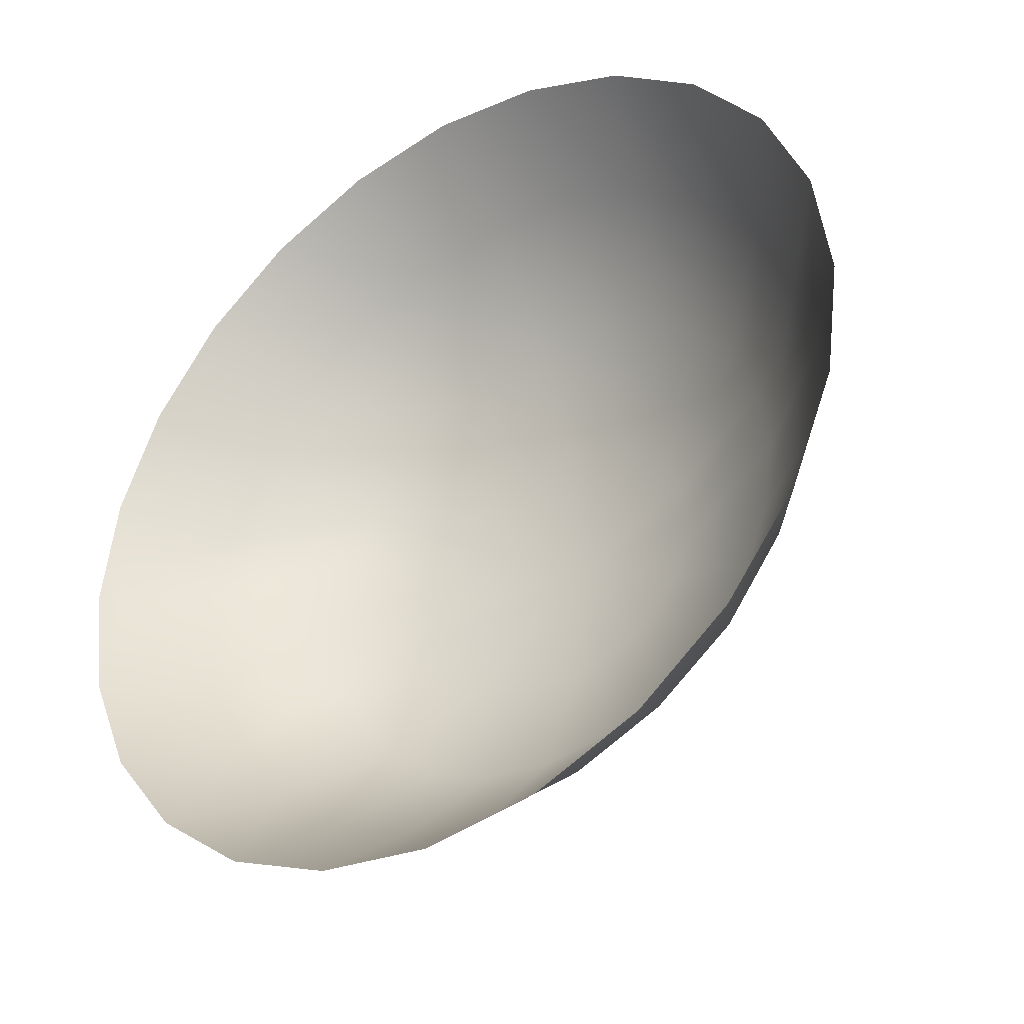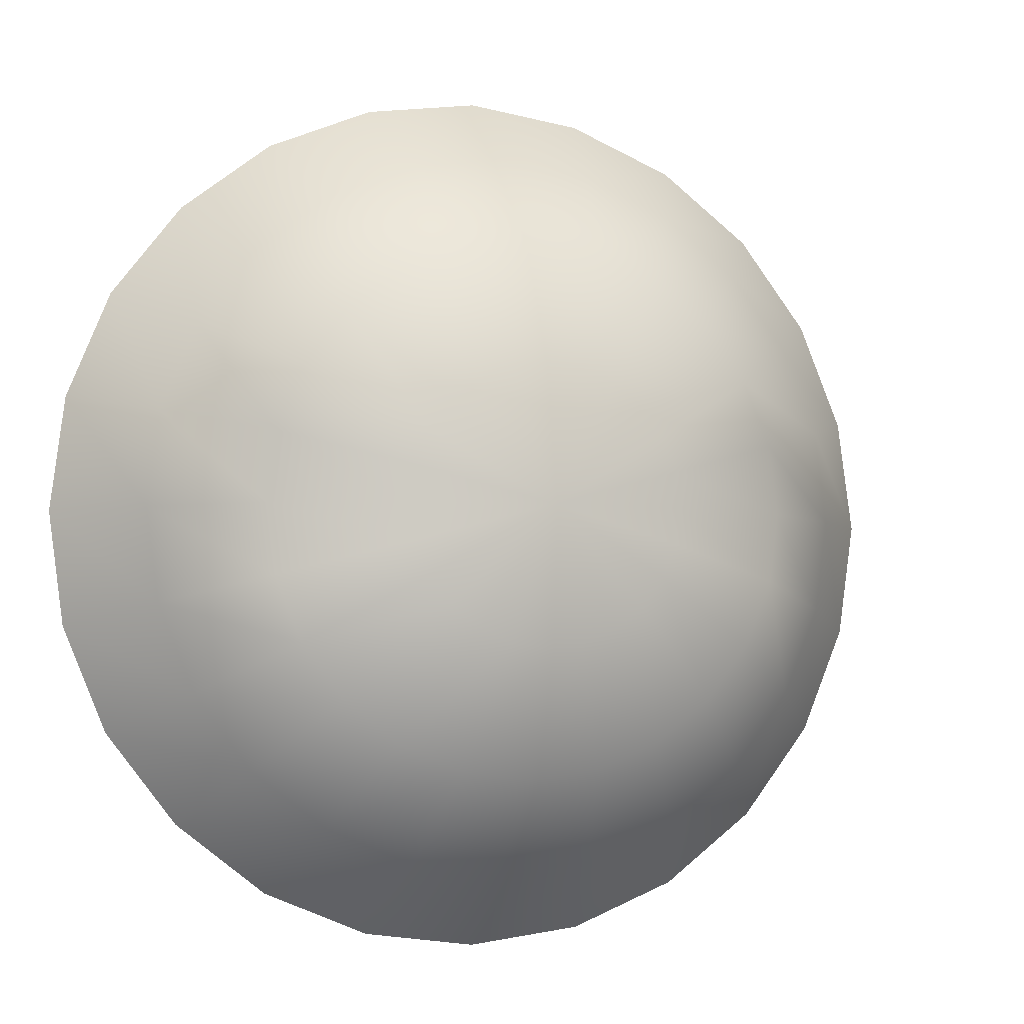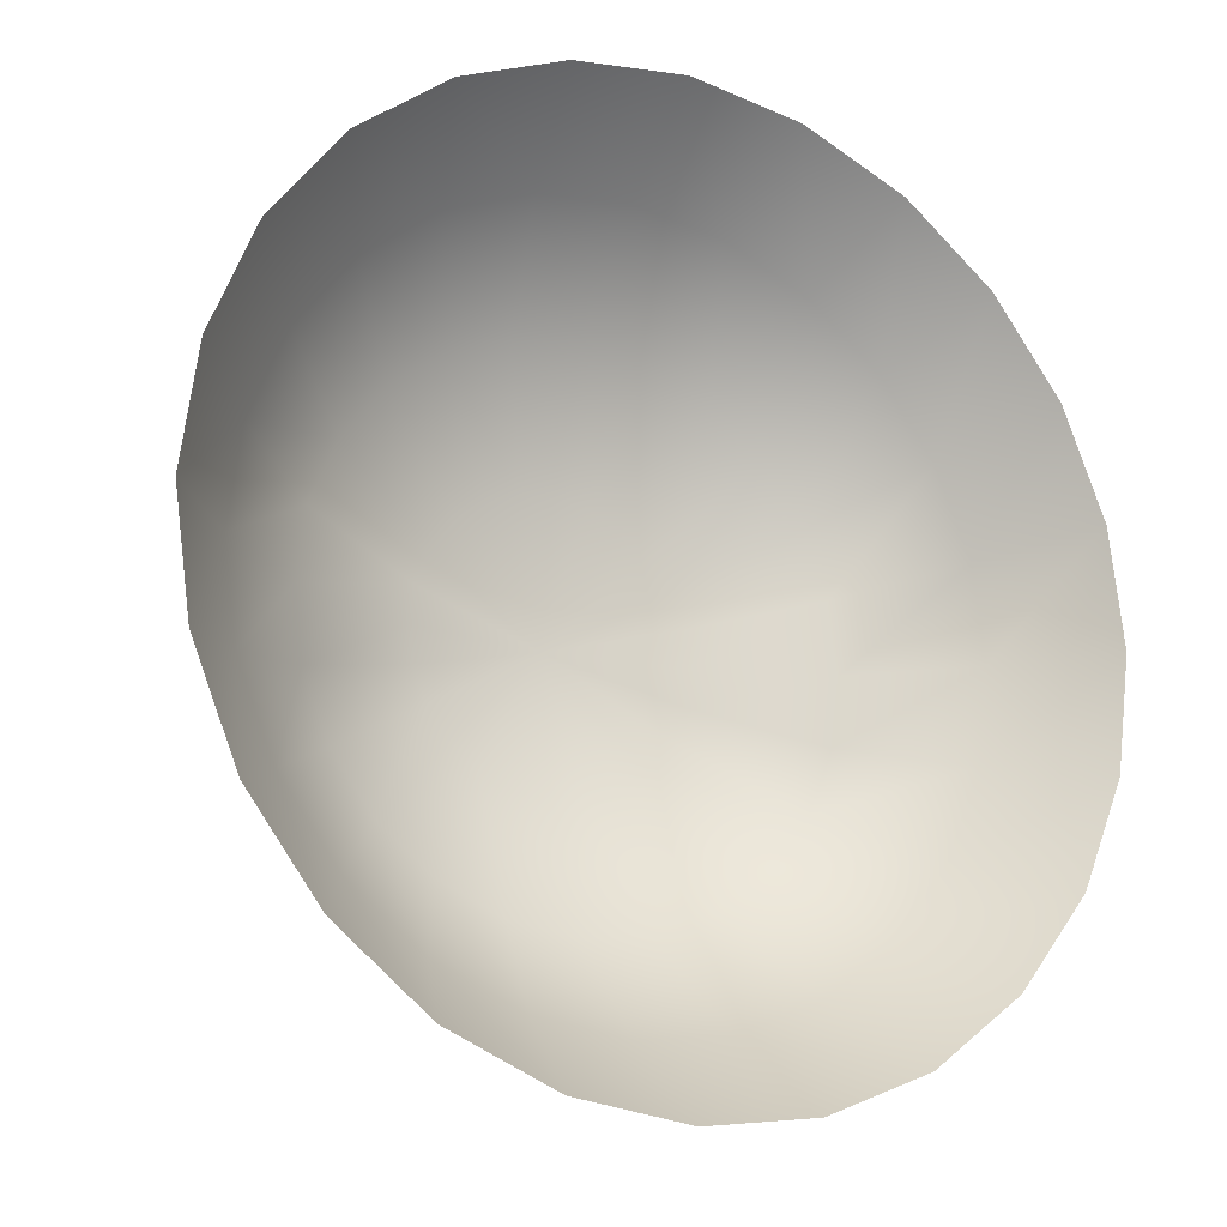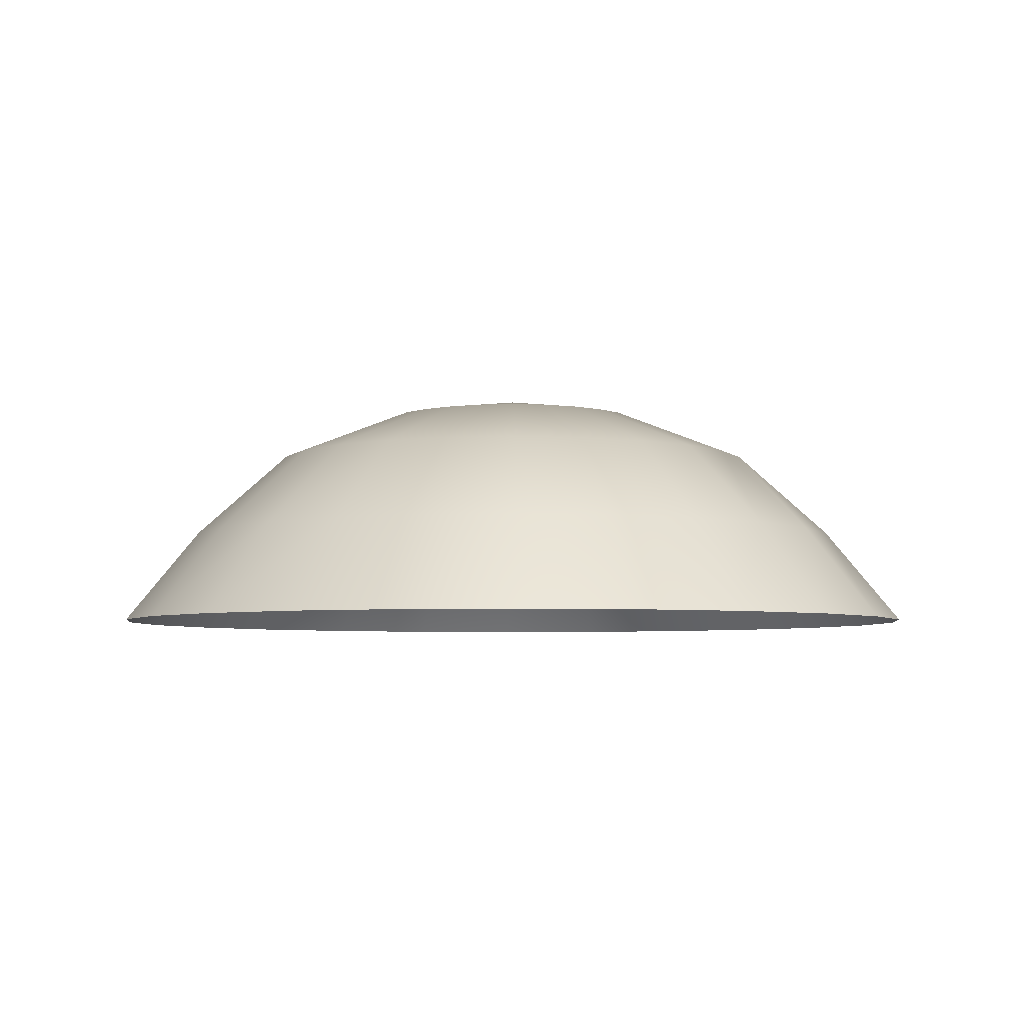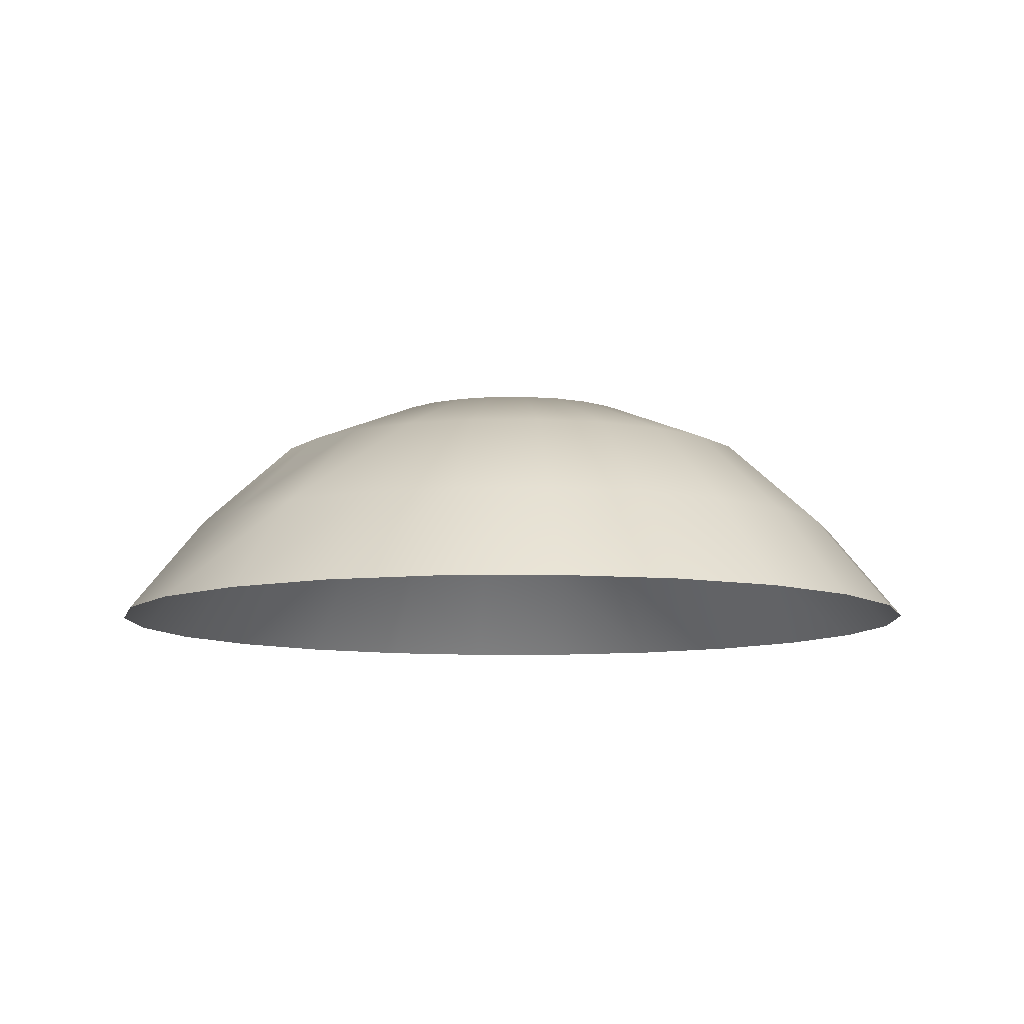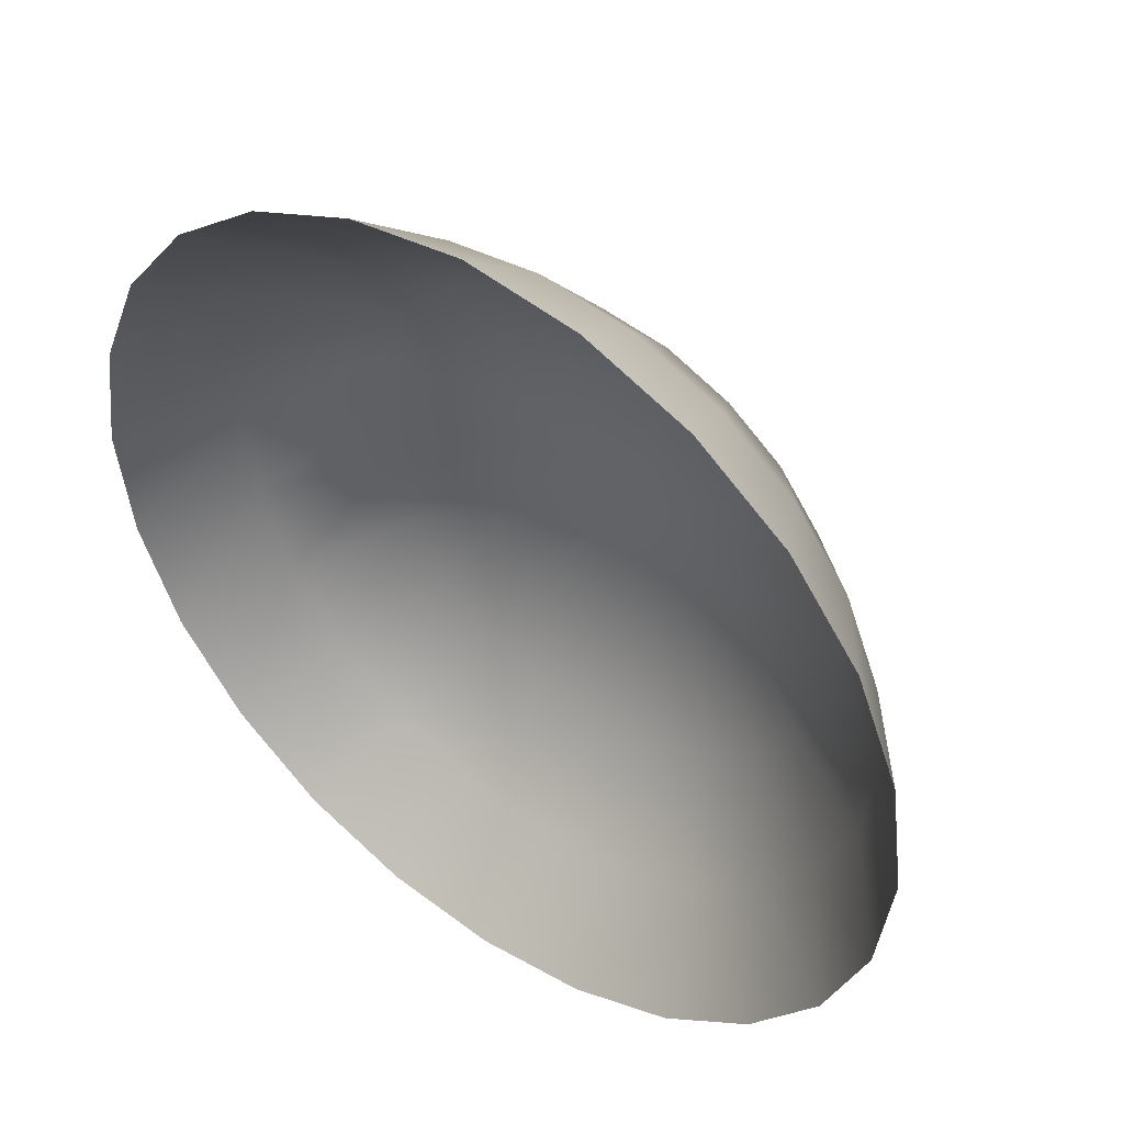
<metadata>
{"format":"obj","ext":"obj","renderer":"f3d","projection":"perspective","resolution":1024,"background":"white","views":[{"elev":-37.1,"azim":35.5,"up":"+Z"},{"elev":-4.0,"azim":161.1,"up":"+Z"},{"elev":-17.7,"azim":-29.9,"up":"+Z"},{"elev":-4.7,"azim":14.2,"up":"+Y"},{"elev":-8.8,"azim":-35.9,"up":"+Y"},{"elev":46.1,"azim":37.1,"up":"+Z"}]}
</metadata>
<code>
g dome02
v 0.3117 1.156 0.08255
v 0.0006745 1.204 -0.0006745
v 0.3226 1.156 -0.0006745
v 0.6008 1.037 0.1614
v 0.6227 1.037 -0.0006745
v 0.822 0.8294 0.2205
v 0.8505 0.8294 -0.0006745
v 1.002 0.6016 0.2687
v 1.037 0.6016 -0.0006745
v 0.822 0.8294 -0.2197
v 1.002 0.6016 -0.2679
v 0.7366 0.8294 -0.4256
v 0.5395 1.037 -0.3117
v 0.6008 1.037 -0.1606
v 0.2788 1.156 -0.1606
v 0.3117 1.156 -0.0839
v 0.8986 0.6016 -0.5176
v 0.603 0.8294 -0.603
v 0.7322 0.6016 -0.7322
v 0.4409 1.037 -0.4409
v 0.2285 1.156 -0.2285
v 0.4256 0.8294 -0.7366
v 0.5176 0.6016 -0.8986
v 0.3117 1.037 -0.5395
v 0.1606 1.156 -0.2788
v 0.2197 0.8294 -0.822
v 0.2679 0.6016 -1.002
v 0.1606 1.037 -0.6008
v 0.0839 1.156 -0.3117
v 0.0006745 1.156 -0.3226
v -0.08255 1.156 -0.3117
v -0.1614 1.156 -0.2788
v -0.2293 1.156 -0.2285
v -0.2797 1.156 -0.1606
v -0.3125 1.156 -0.0839
v -0.3235 1.156 -0.0006745
v -0.6016 1.037 -0.1606
v -0.6213 1.037 -0.0006745
v -0.8228 0.8294 -0.2197
v -0.8513 0.8294 -0.0006745
v -1 0.6016 -0.2679
v -1.037 0.6016 -0.0006745
v -0.8228 0.8294 0.2205
v -1 0.6016 0.2687
v -0.6016 1.037 0.1614
v -0.3125 1.156 0.08255
v -0.5381 1.037 -0.3117
v -0.7374 0.8294 -0.4256
v -0.8973 0.6016 -0.5176
v -0.7374 0.8294 0.4264
v -0.8973 0.6016 0.5184
v -0.5381 1.037 0.3103
v -0.2797 1.156 0.1614
v -0.6016 0.8294 -0.603
v -0.4395 1.037 -0.4409
v -0.733 0.6016 -0.7322
v -0.6016 0.8294 0.6016
v -0.733 0.6016 0.733
v -0.4395 1.037 0.4395
v -0.2293 1.156 0.2293
v -0.3103 1.037 -0.5395
v -0.4264 0.8294 -0.7366
v -0.5184 0.6016 -0.8986
v -0.4264 0.8294 0.7374
v -0.5184 0.6016 0.8973
v -0.3103 1.037 0.5381
v -0.1614 1.156 0.2797
v -0.1614 1.037 -0.6008
v -0.2205 0.8294 -0.822
v -0.2687 0.6016 -1.002
v -0.2205 0.8294 0.8228
v -0.2687 0.6016 1
v -0.1614 1.037 0.6016
v -0.08255 1.156 0.3125
v 0.0006745 1.037 -0.6227
v 0.0006745 0.8294 -0.8505
v 0.0006745 0.6016 -1.037
v 0.0006745 0.8294 0.8513
v 0.0006745 0.6016 1.037
v 0.0006745 1.037 0.6213
v 0.0006745 1.156 0.3235
v 0.0839 1.156 0.3125
v 0.1606 1.156 0.2797
v 0.2285 1.156 0.2293
v 0.2788 1.156 0.1614
v 0.4409 1.037 0.4395
v 0.5395 1.037 0.3103
v 0.603 0.8294 0.6016
v 0.7366 0.8294 0.4264
v 0.7322 0.6016 0.733
v 0.8986 0.6016 0.5184
v 0.3117 1.037 0.5381
v 0.4256 0.8294 0.7374
v 0.5176 0.6016 0.8973
v 0.1606 1.037 0.6016
v 0.2197 0.8294 0.8228
v 0.2679 0.6016 1
g dome02_0
f 3 2 1
f 3 1 4
f 5 3 4
f 5 4 6
f 7 5 6
f 7 6 8
f 9 7 8
f 10 7 9
f 11 10 9
f 12 10 11
f 12 13 10
f 13 14 10
f 14 5 7
f 10 14 7
f 13 15 14
f 15 16 14
f 15 2 16
f 16 3 5
f 14 16 5
f 16 2 3
f 17 12 11
f 18 12 17
f 19 18 17
f 20 13 12
f 18 20 12
f 21 15 13
f 20 21 13
f 21 2 15
f 22 18 19
f 23 22 19
f 24 20 18
f 22 24 18
f 25 21 20
f 24 25 20
f 25 2 21
f 26 22 23
f 27 26 23
f 28 24 22
f 26 28 22
f 29 25 24
f 28 29 24
f 29 2 25
f 30 2 29
f 30 29 28
f 31 2 30
f 32 2 31
f 33 2 32
f 34 2 33
f 35 2 34
f 36 2 35
f 36 35 37
f 38 36 37
f 38 37 39
f 40 38 39
f 40 39 41
f 42 40 41
f 43 40 42
f 44 43 42
f 45 38 40
f 43 45 40
f 46 36 38
f 45 46 38
f 46 2 36
f 35 34 47
f 37 35 47
f 37 47 48
f 39 37 48
f 39 48 49
f 41 39 49
f 50 43 44
f 51 50 44
f 52 45 43
f 50 52 43
f 53 46 45
f 52 53 45
f 53 2 46
f 48 47 54
f 47 55 54
f 47 34 55
f 34 33 55
f 48 54 56
f 49 48 56
f 57 50 51
f 58 57 51
f 59 52 50
f 57 59 50
f 60 53 52
f 59 60 52
f 60 2 53
f 55 33 61
f 33 32 61
f 55 61 62
f 54 55 62
f 54 62 63
f 56 54 63
f 64 57 58
f 65 64 58
f 66 59 57
f 64 66 57
f 67 60 59
f 66 67 59
f 67 2 60
f 61 32 68
f 32 31 68
f 61 68 69
f 62 61 69
f 62 69 70
f 63 62 70
f 71 64 65
f 72 71 65
f 73 66 64
f 71 73 64
f 74 67 66
f 73 74 66
f 74 2 67
f 68 31 75
f 31 30 75
f 68 75 76
f 69 68 76
f 69 76 77
f 70 69 77
f 78 71 72
f 79 78 72
f 80 73 71
f 78 80 71
f 81 74 73
f 80 81 73
f 81 2 74
f 75 30 28
f 75 28 26
f 76 75 26
f 76 26 27
f 77 76 27
f 82 2 81
f 82 81 80
f 83 2 82
f 84 2 83
f 85 2 84
f 85 84 86
f 87 85 86
f 87 86 88
f 89 87 88
f 89 88 90
f 91 89 90
f 84 83 92
f 86 84 92
f 86 92 93
f 88 86 93
f 88 93 94
f 90 88 94
f 6 89 91
f 8 6 91
f 83 82 95
f 92 83 95
f 92 95 96
f 93 92 96
f 93 96 97
f 94 93 97
f 4 87 89
f 6 4 89
f 1 85 87
f 4 1 87
f 97 96 79
f 96 78 79
f 96 95 78
f 95 80 78
f 95 82 80
f 1 2 85

</code>
